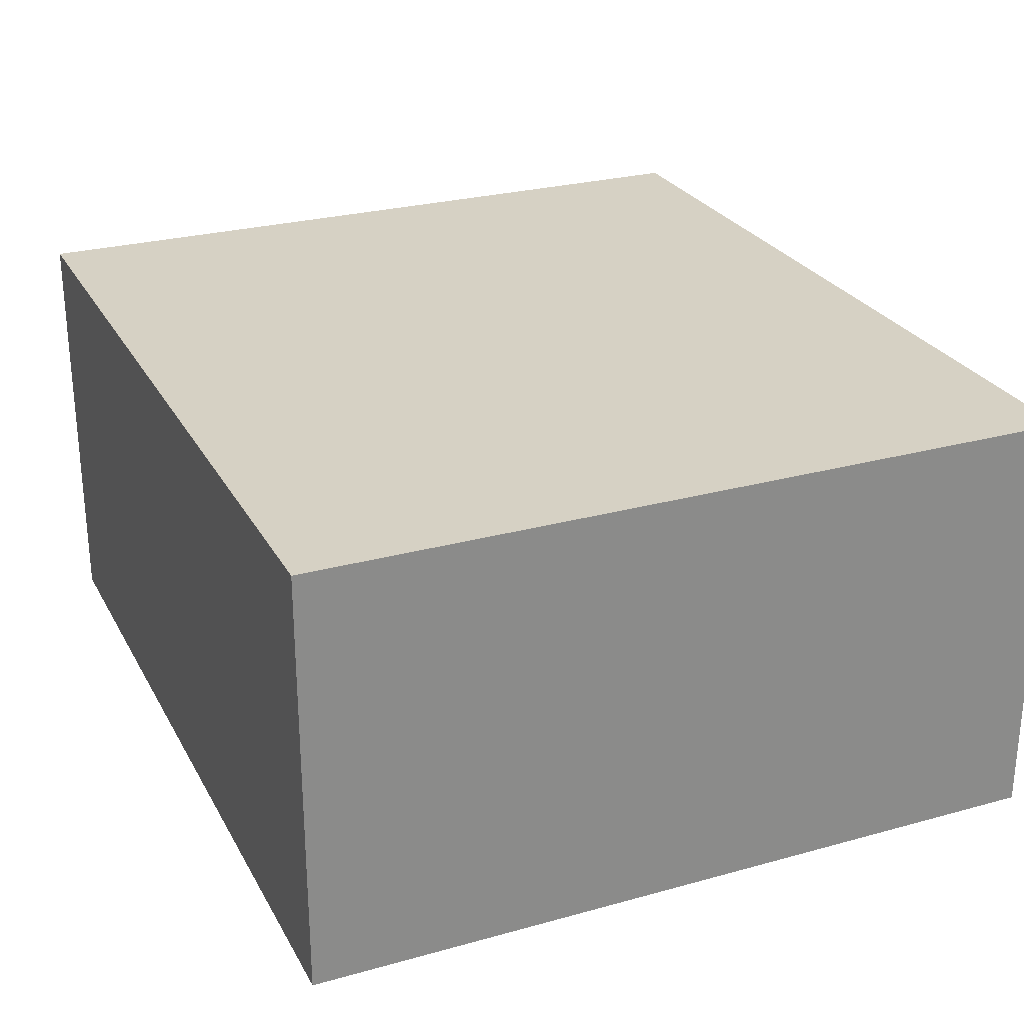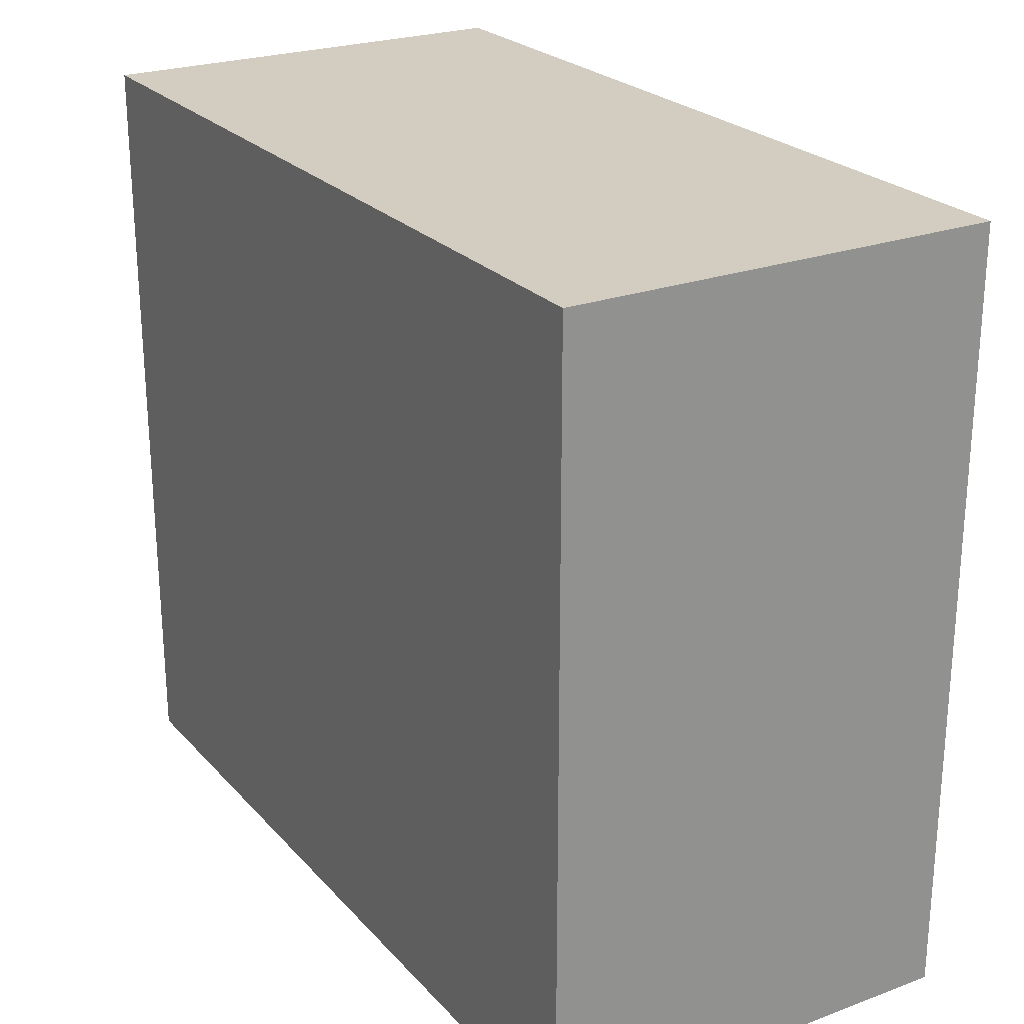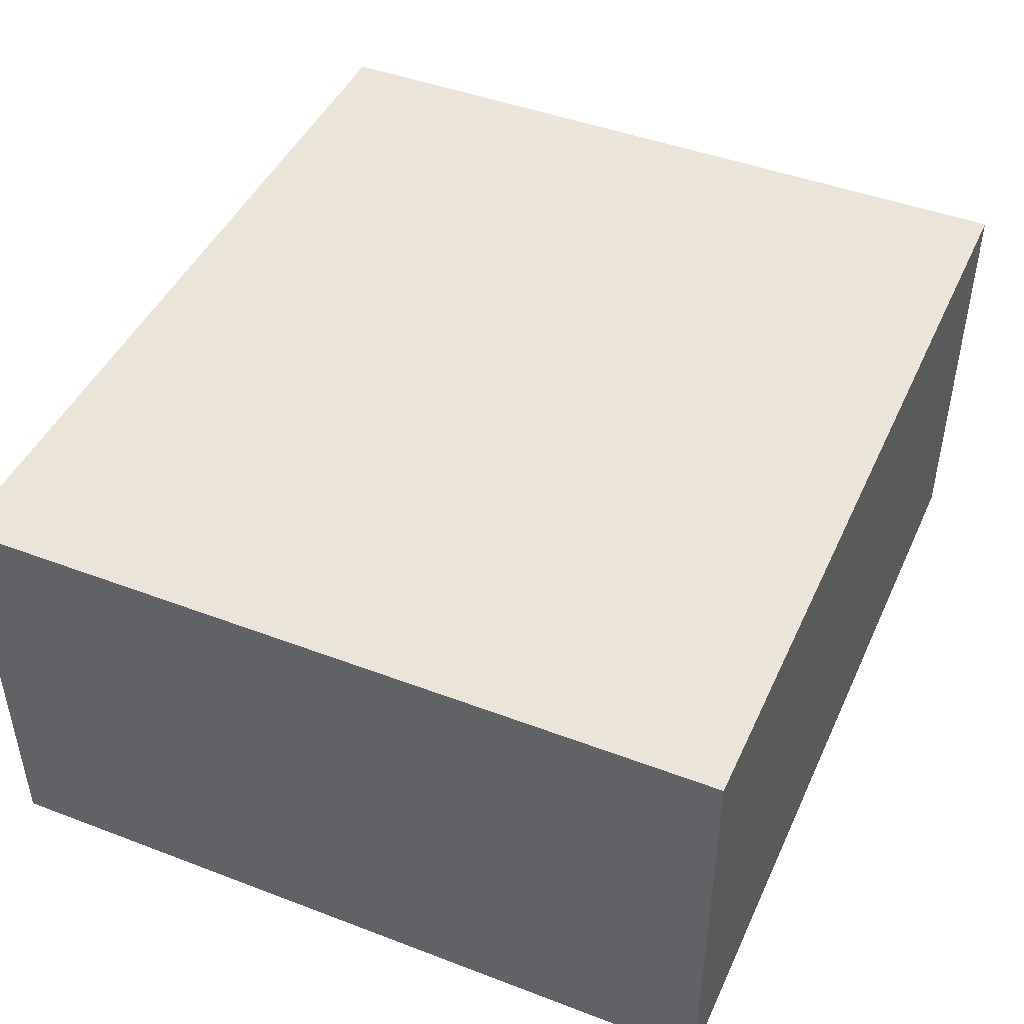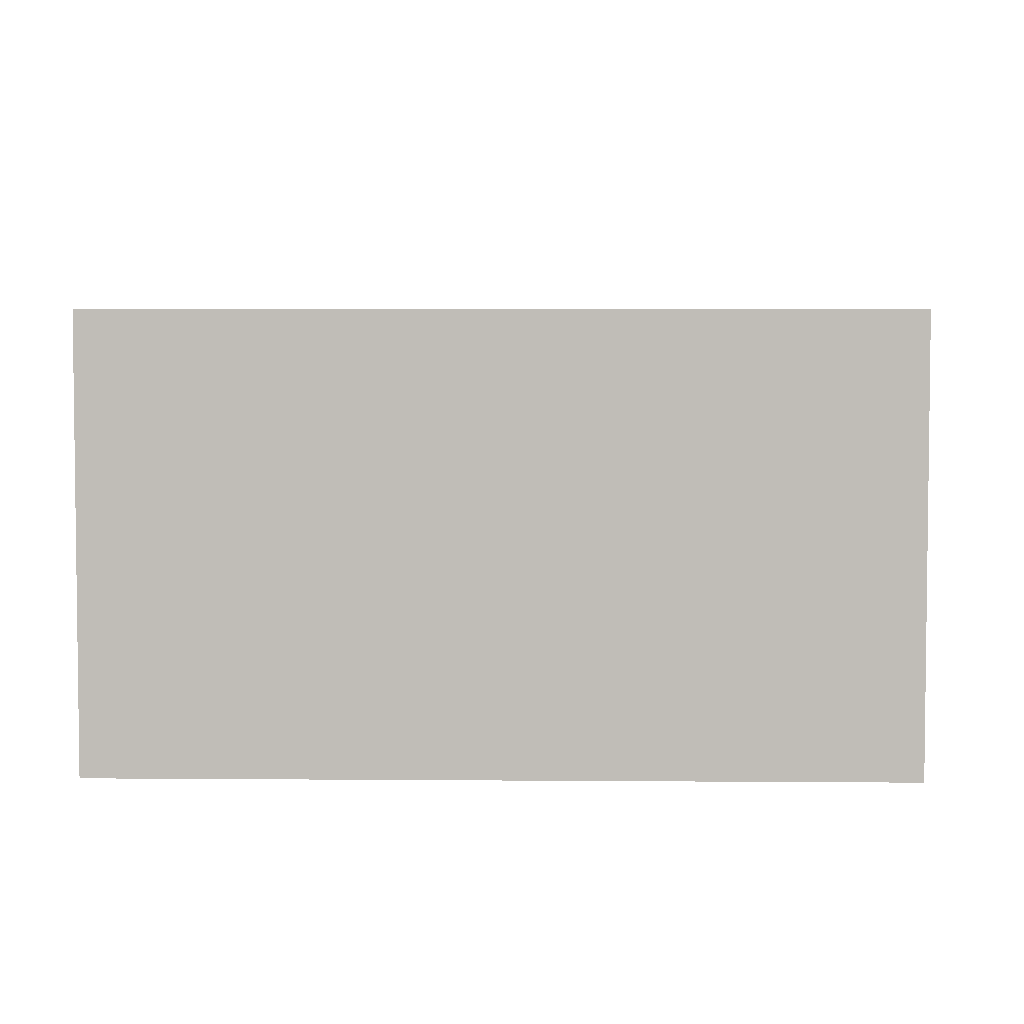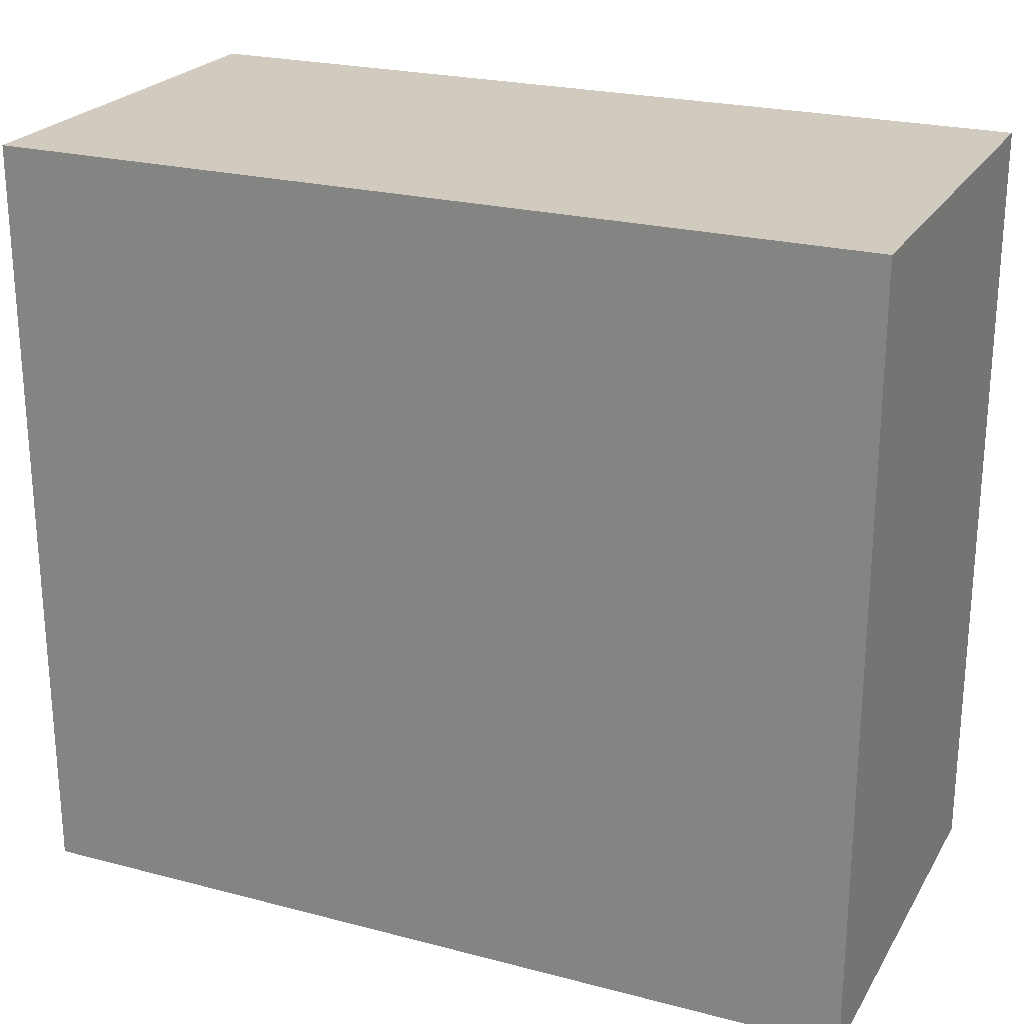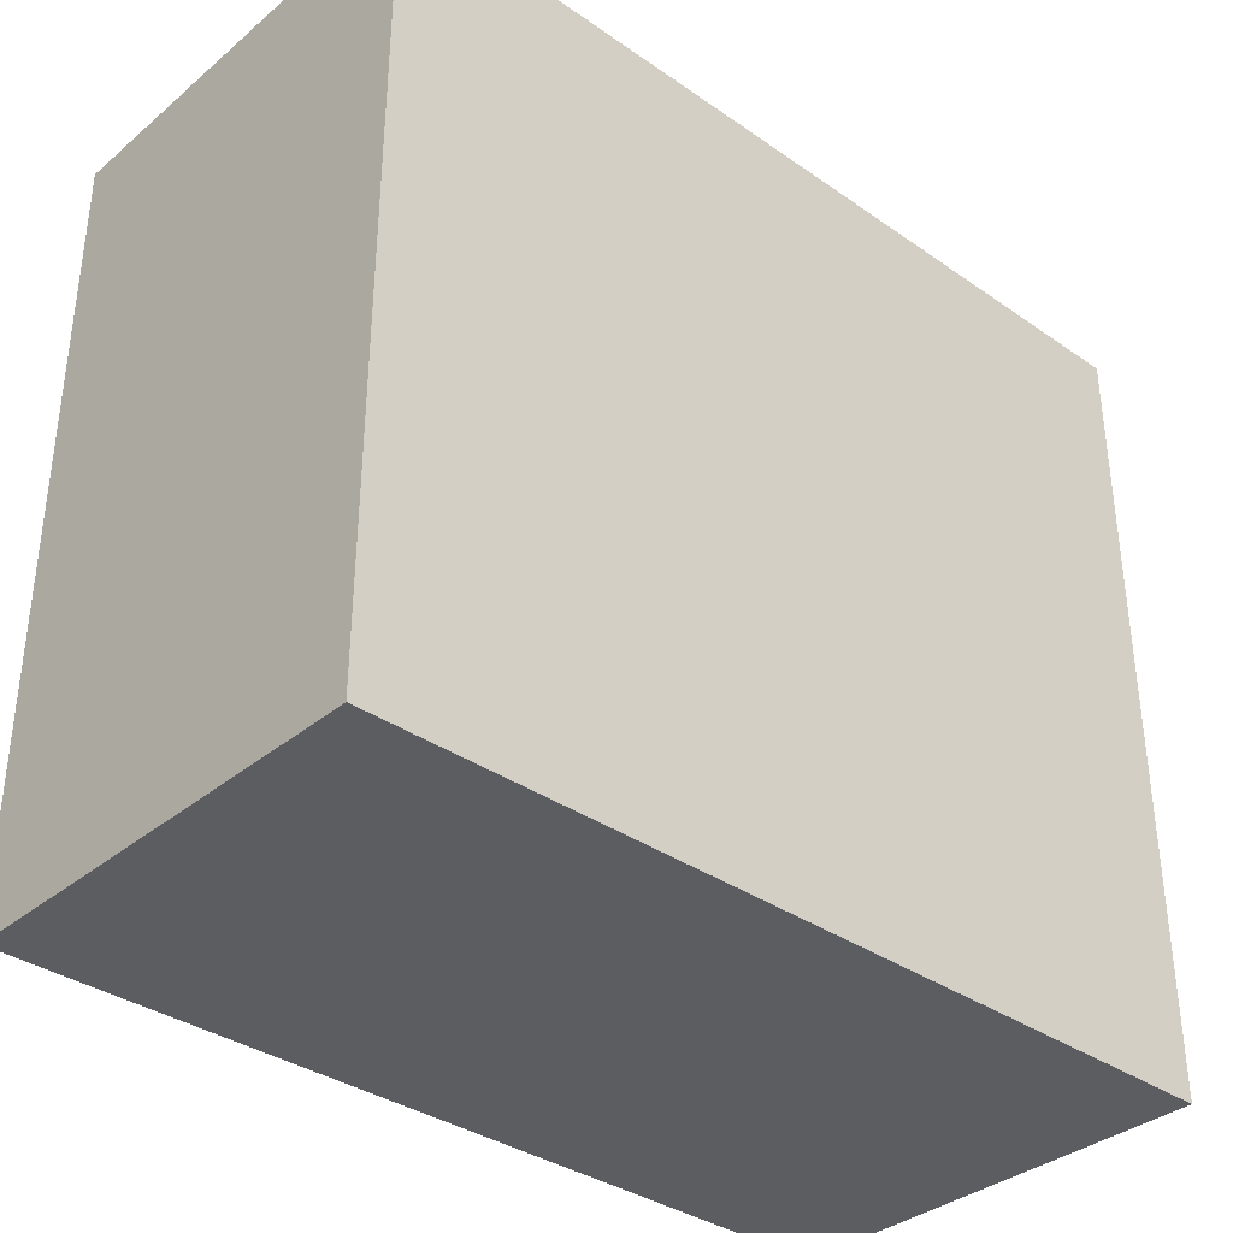
<metadata>
{"format":"obj","ext":"obj","renderer":"f3d","projection":"perspective","resolution":1024,"background":"white","views":[{"elev":26.6,"azim":66.6,"up":"+Y"},{"elev":24.3,"azim":58.8,"up":"+Z"},{"elev":45.3,"azim":-66.3,"up":"+Y"},{"elev":4.2,"azim":91.5,"up":"+Y"},{"elev":23.5,"azim":23.8,"up":"+Z"},{"elev":-35.5,"azim":-42.5,"up":"+Z"}]}
</metadata>
<code>
o
v -1 0 1
v -1 0 0.1
v -1 0.4 1
v -1 0.4 0.1
v -1 0.5 1
v -1 0.5 0.1
v 1.192e-07 0 1
v 1.192e-07 0 0.1
v 1.192e-07 0.4 1
v 1.192e-07 0.4 0.1
v 1.192e-07 0.5 1
v 1.192e-07 0.5 0.1
v -1 0 1
v -1 0.4 1
v -1 0.5 1
v 1.192e-07 0 1
v 1.192e-07 0.4 1
v 1.192e-07 0.5 1
v -1 0 0.1
v -1 0.4 0.1
v -1 0.5 0.1
v 1.192e-07 0 0.1
v 1.192e-07 0.4 0.1
v 1.192e-07 0.5 0.1
v -1 0 1
v 1.192e-07 0 1
v -1 0 0.1
v 1.192e-07 0 0.1
v -1 0.5 1
v 1.192e-07 0.5 1
v -0.9 0.5 0.9
v -0.1 0.5 0.9
v -0.8 0.5 0.7
v -0.2 0.5 0.7
v -0.6 0.5 0.6
v -0.4 0.5 0.6
v -0.6 0.5 0.5
v -0.4 0.5 0.5
v -0.8 0.5 0.4
v -0.2 0.5 0.4
v -0.9 0.5 0.2
v -0.1 0.5 0.2
v -1 0.5 0.1
v 1.192e-07 0.5 0.1
f 3 2 1
f 4 2 3
f 5 4 3
f 6 4 5
f 7 8 9
f 9 8 10
f 9 10 11
f 11 10 12
f 16 14 13
f 17 15 14
f 17 14 16
f 18 15 17
f 19 20 22
f 20 21 23
f 22 20 23
f 23 21 24
f 27 26 25
f 28 26 27
f 29 30 31
f 31 30 32
f 31 32 33
f 33 32 34
f 33 34 35
f 35 34 36
f 33 35 37
f 35 36 37
f 36 34 38
f 37 36 38
f 31 33 39
f 33 37 39
f 37 38 39
f 38 34 40
f 39 38 40
f 34 32 40
f 29 31 41
f 31 39 41
f 39 40 41
f 40 32 42
f 41 40 42
f 32 30 42
f 29 41 43
f 41 42 43
f 42 30 44
f 43 42 44

</code>
